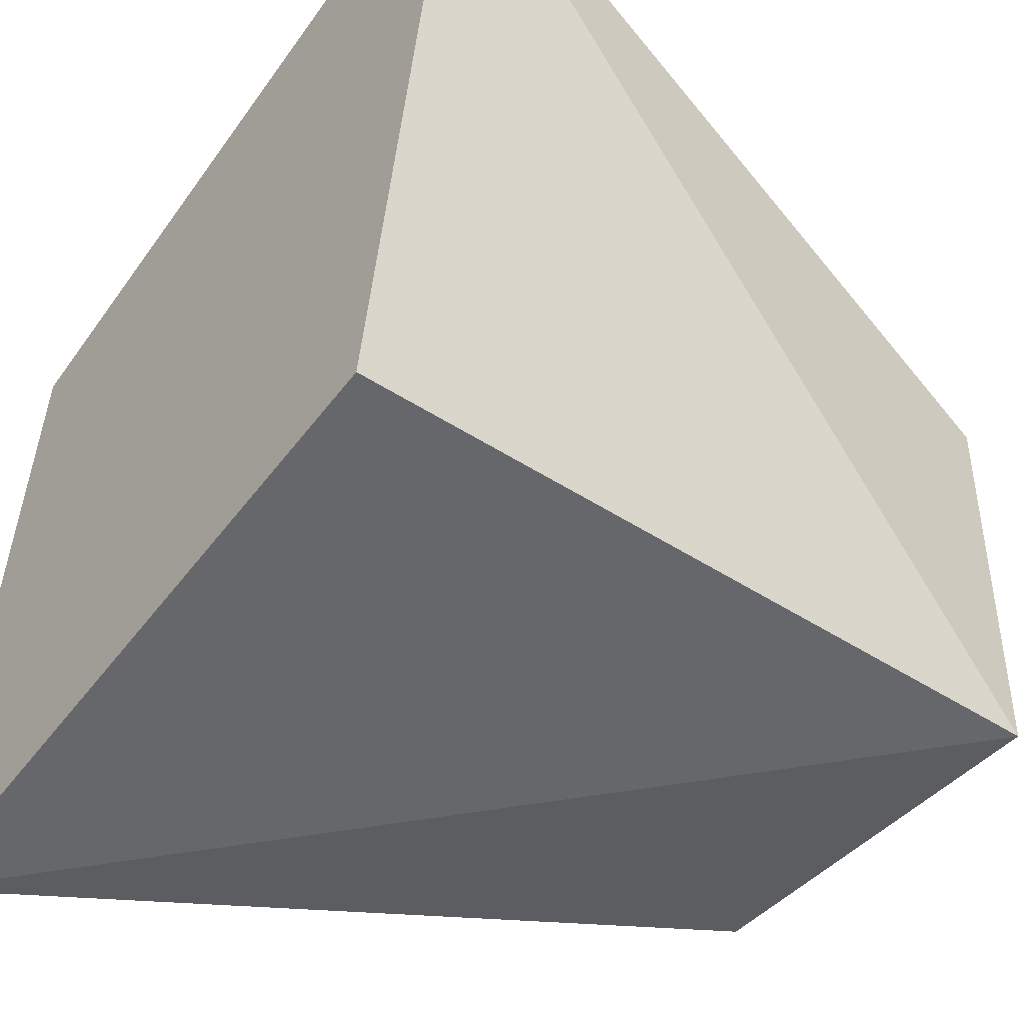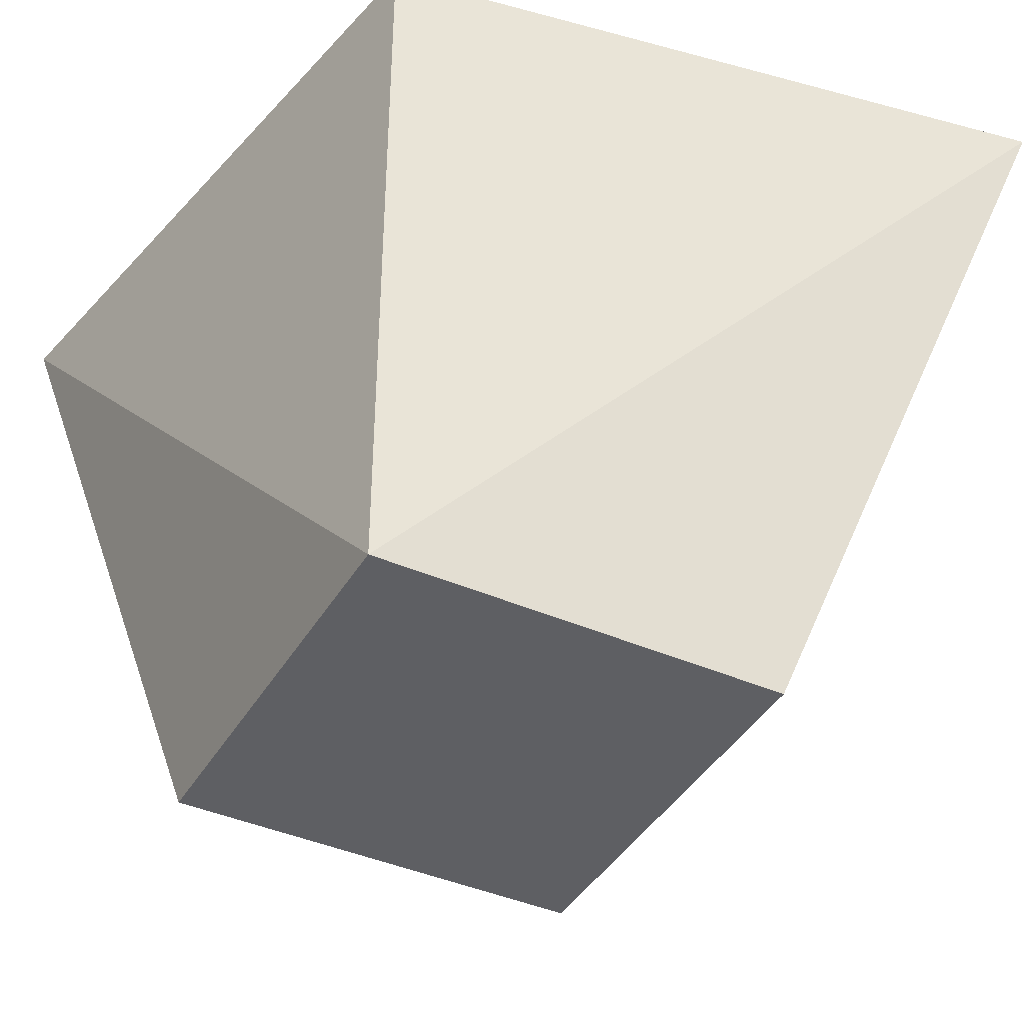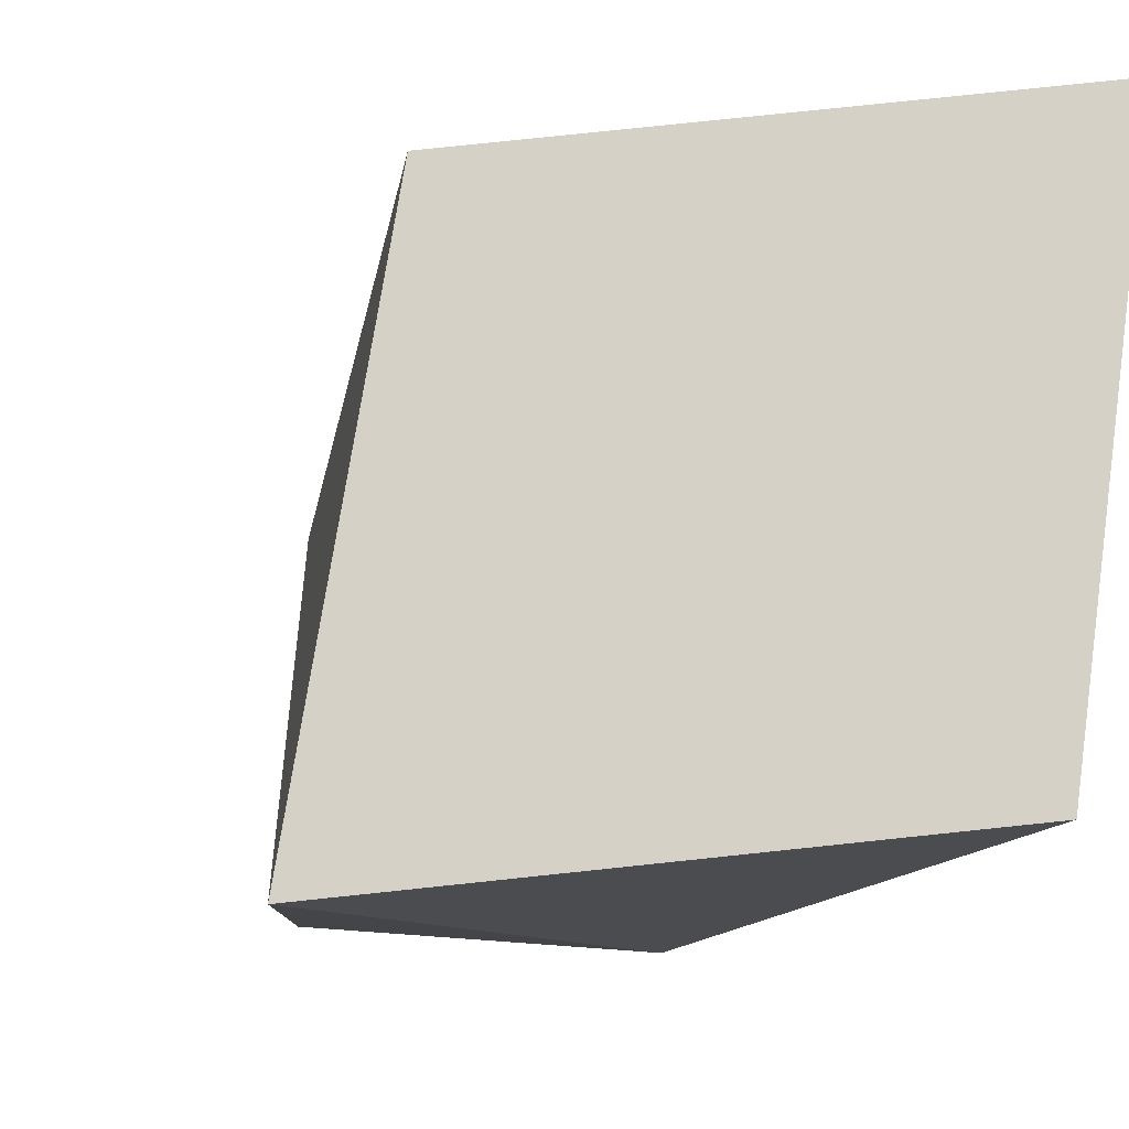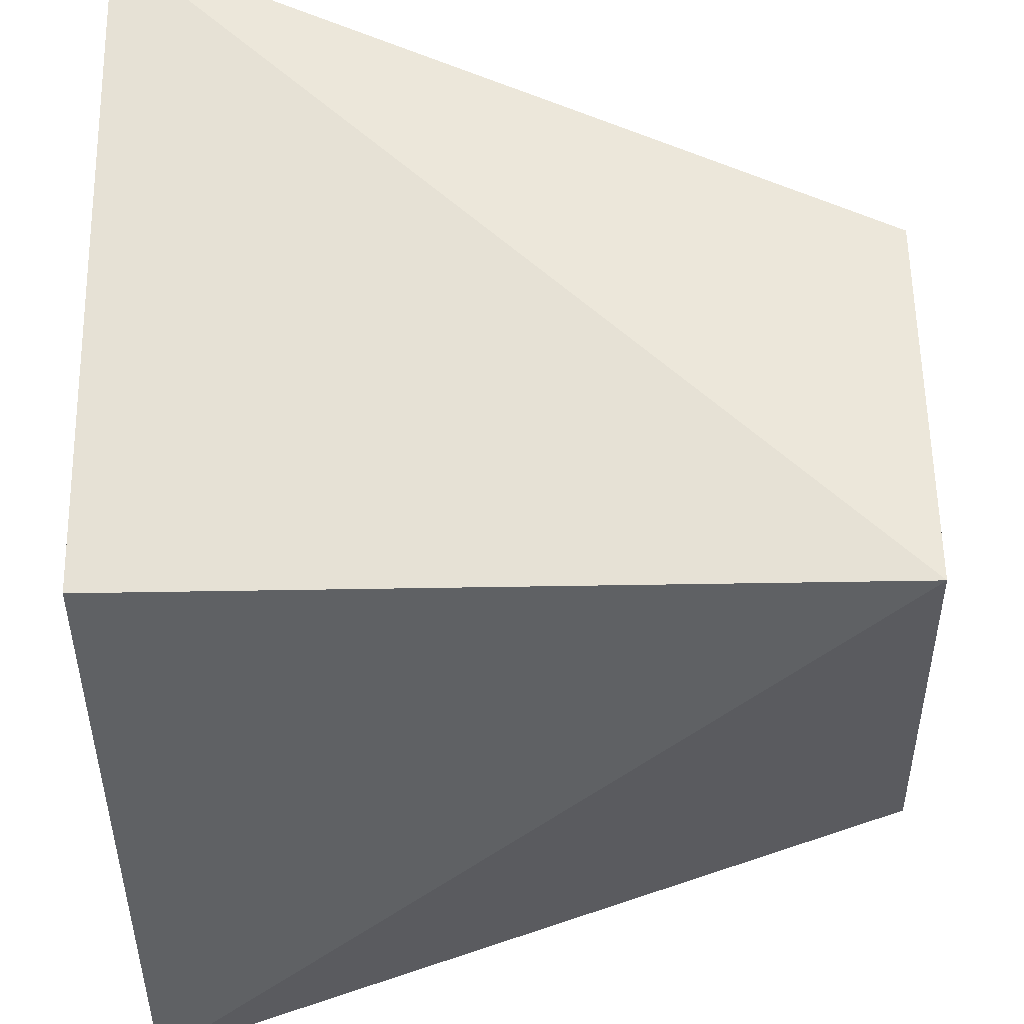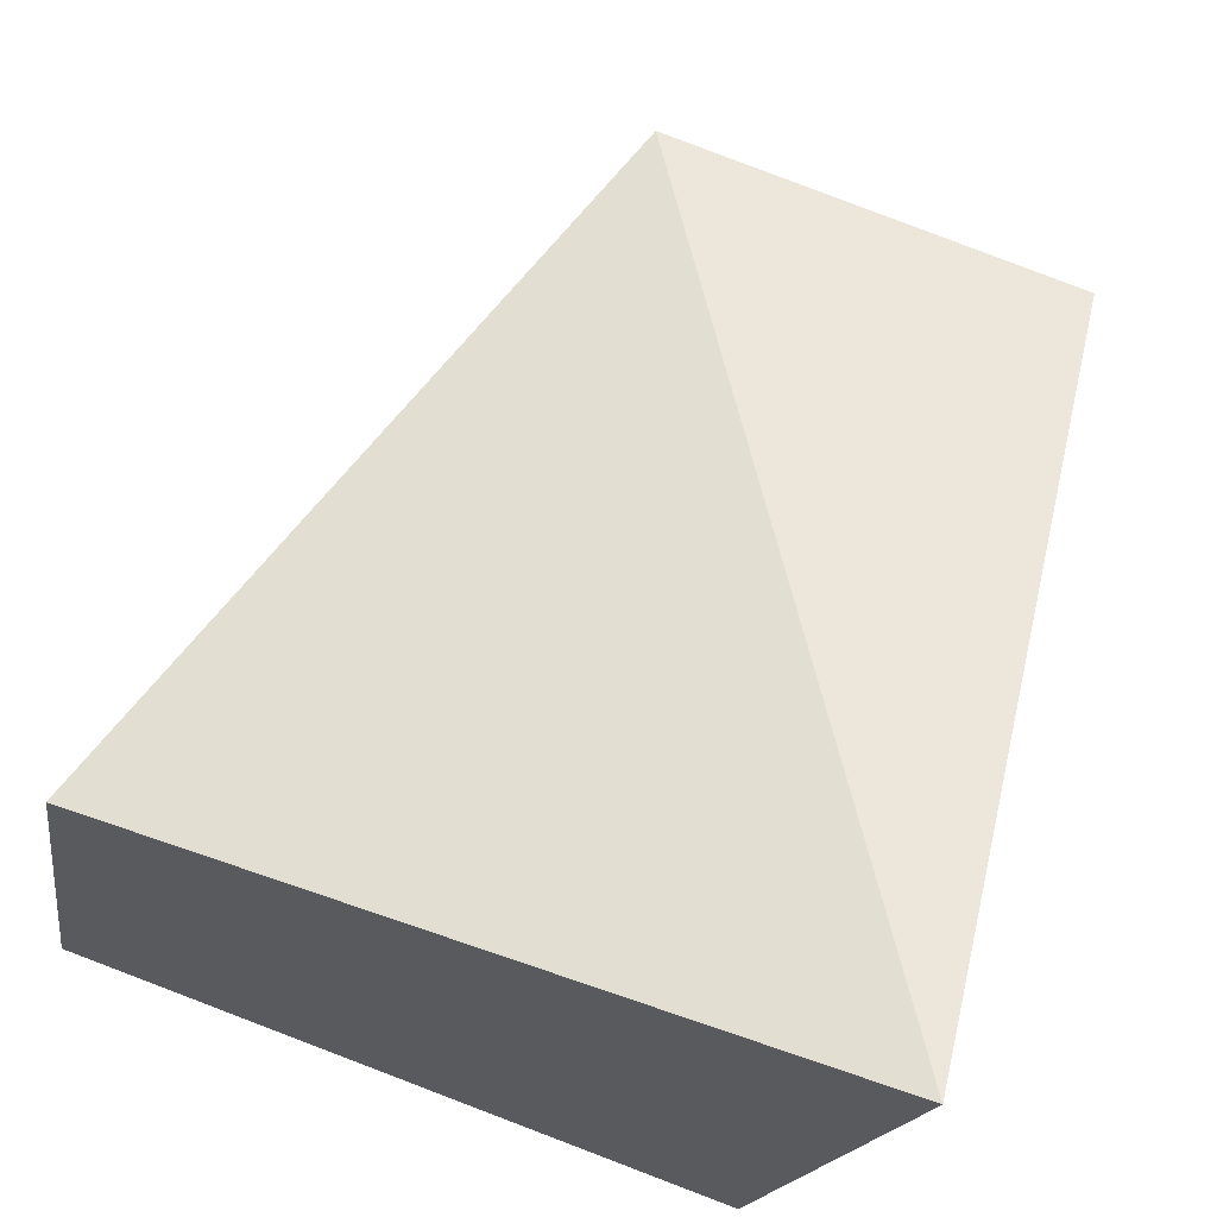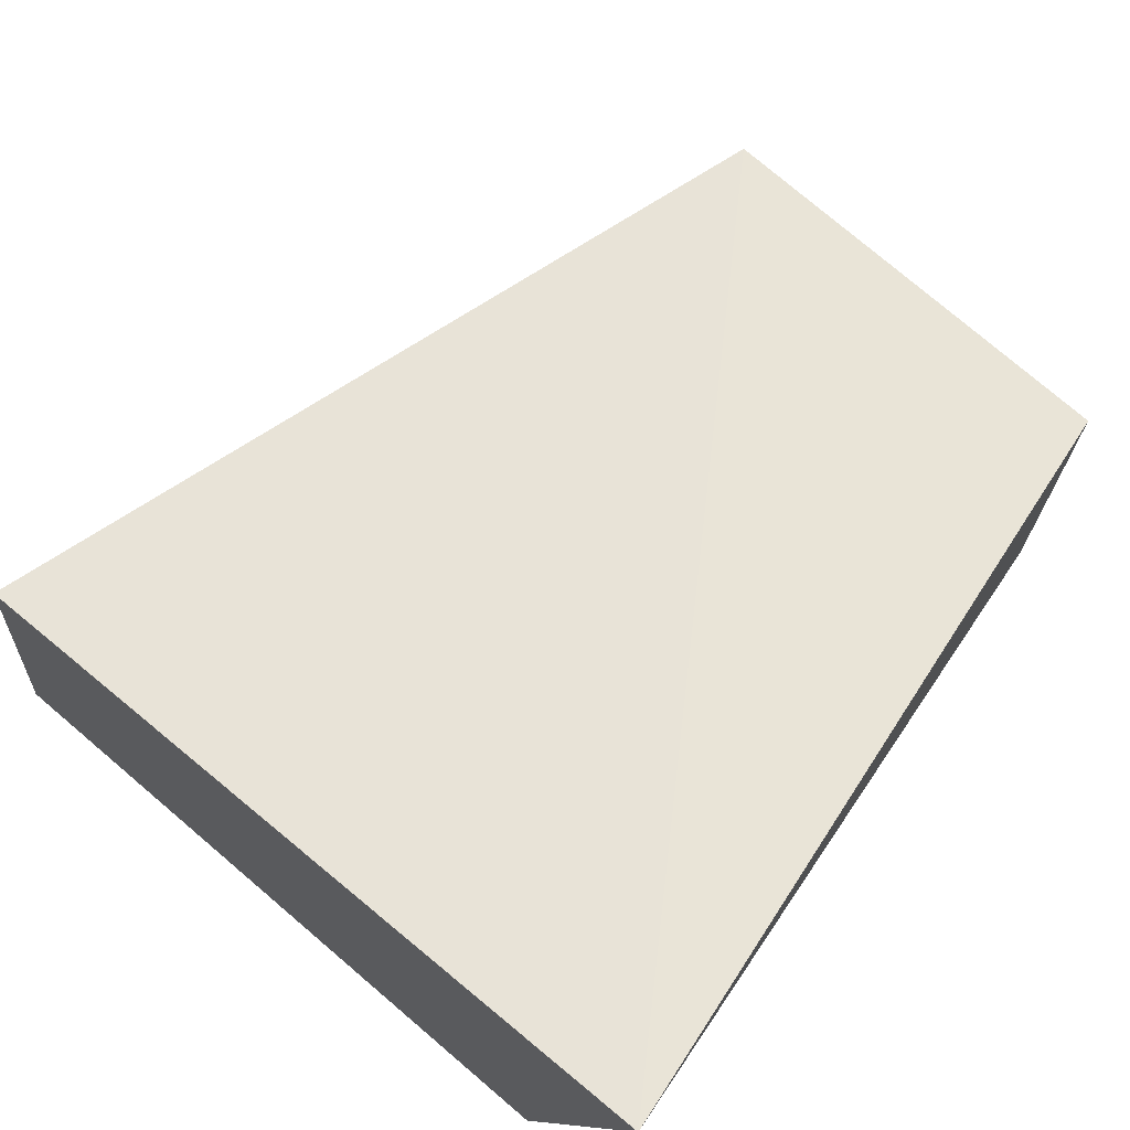
<metadata>
{"format":"obj","ext":"obj","renderer":"f3d","projection":"perspective","resolution":1024,"background":"white","views":[{"elev":-44.0,"azim":52.2,"up":"+Y"},{"elev":-41.0,"azim":61.9,"up":"+Z"},{"elev":-16.6,"azim":-24.5,"up":"+Y"},{"elev":-35.8,"azim":91.5,"up":"+Y"},{"elev":69.5,"azim":22.8,"up":"+Y"},{"elev":73.3,"azim":41.2,"up":"+Y"}]}
</metadata>
<code>
v 0.01213 -0.01213 -0.3561
v 0.01213 -0.01213 -0.5
v 0.0347 0.1181 -0.3561
v 0.01213 0.06363 -0.5
v -0.1181 -0.0347 -0.3561
v -0.06363 0.06363 -0.5
v -0.06363 -0.01213 -0.5
v -0.09991 0.07866 -0.3561
f 1 2 3
f 3 2 4
f 5 2 1
f 6 4 2
f 6 3 4
f 7 6 2
f 7 2 5
f 7 5 6
f 8 6 5
f 8 3 6
f 8 5 1
f 8 1 3

</code>
